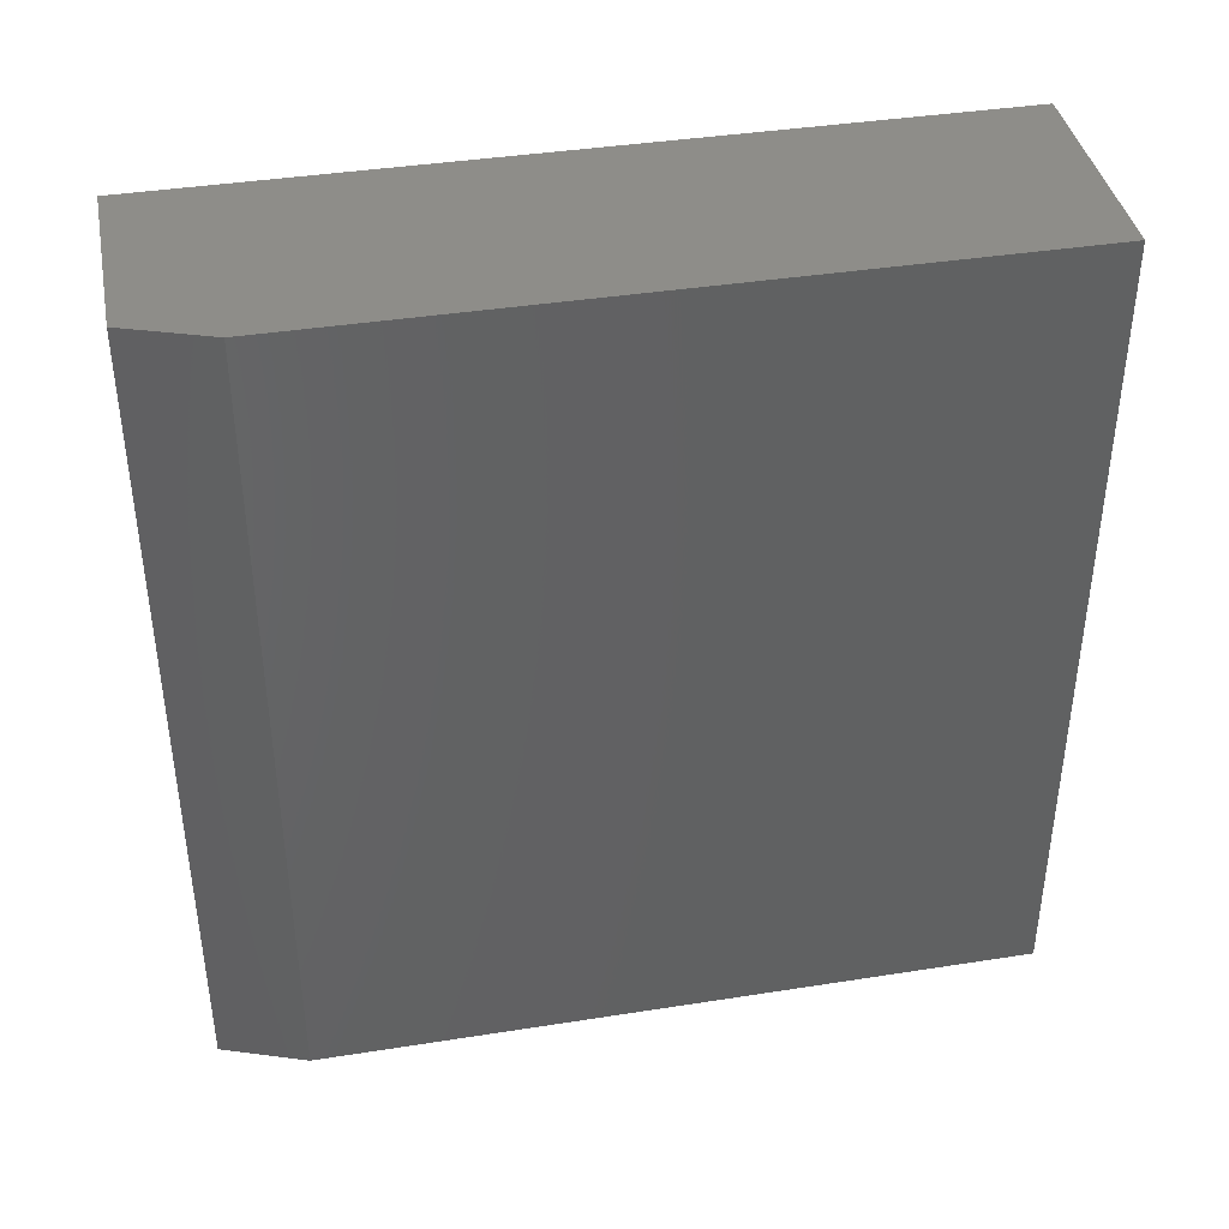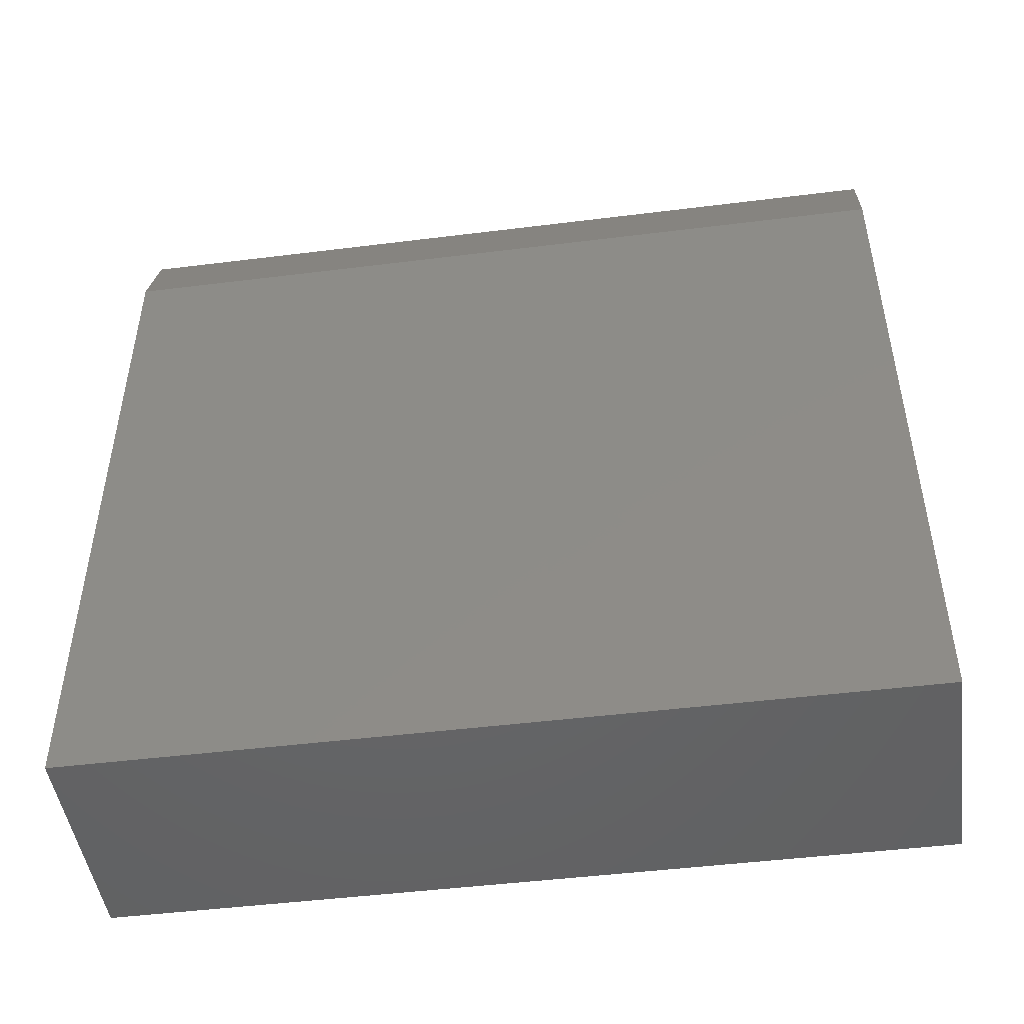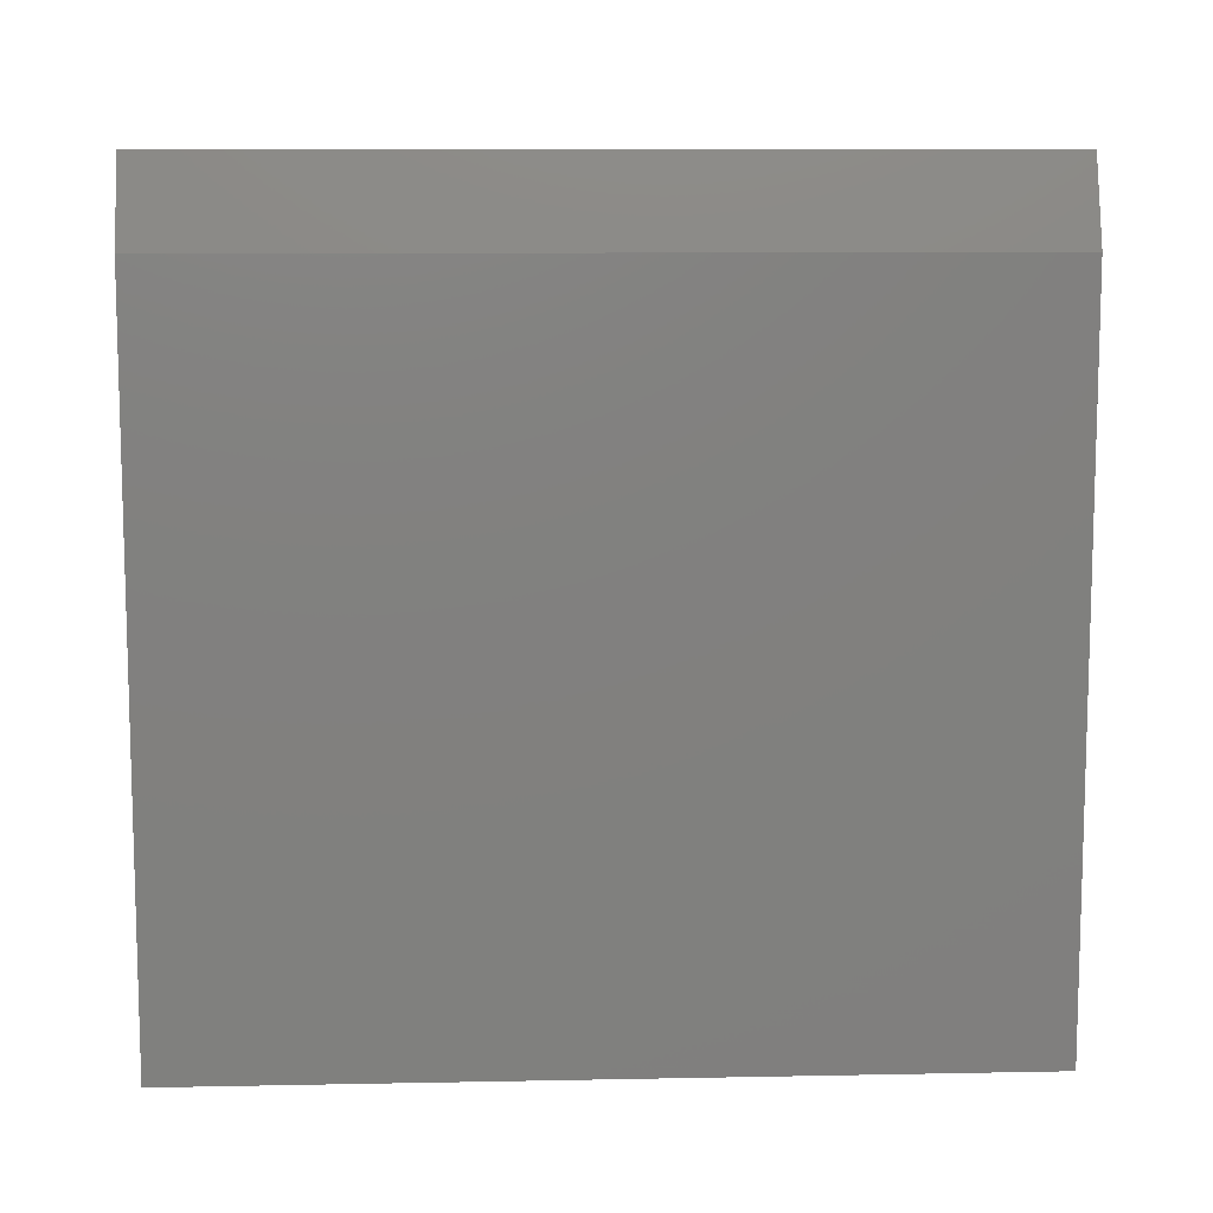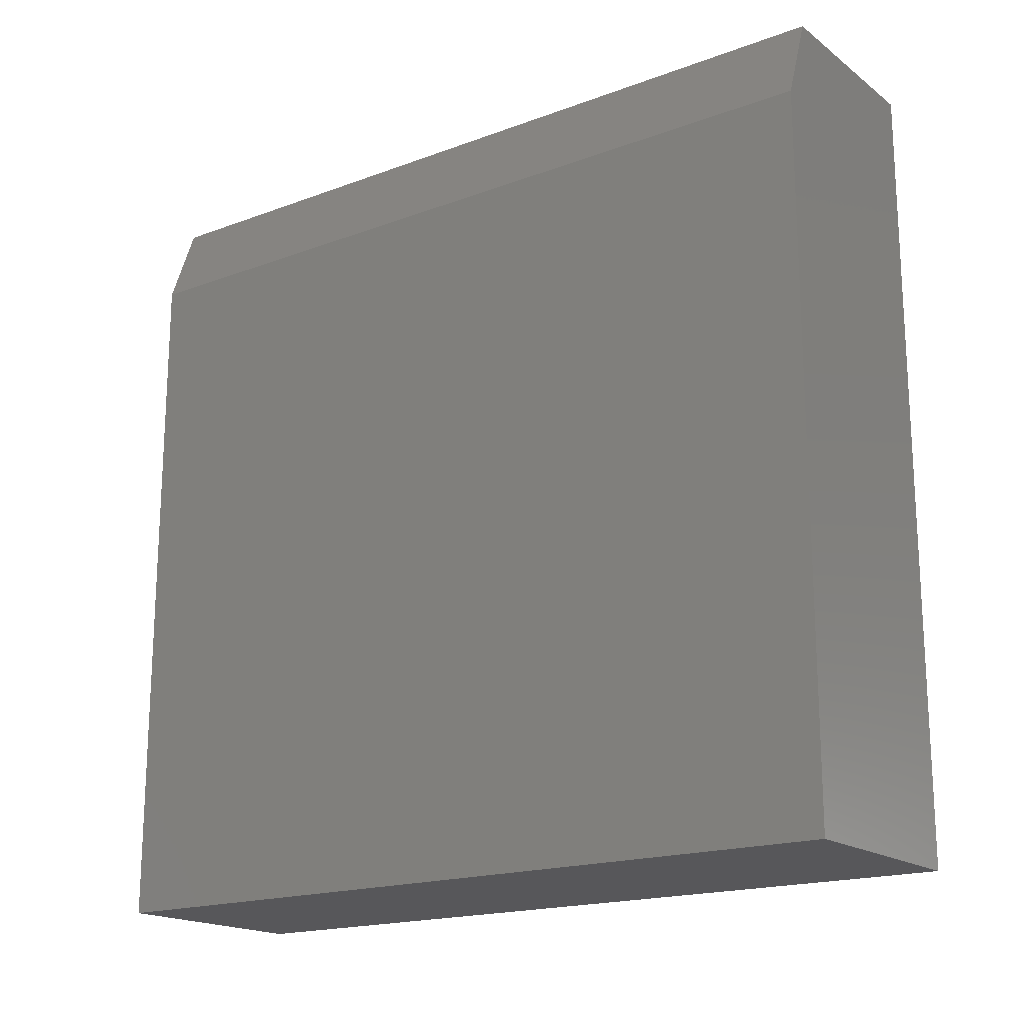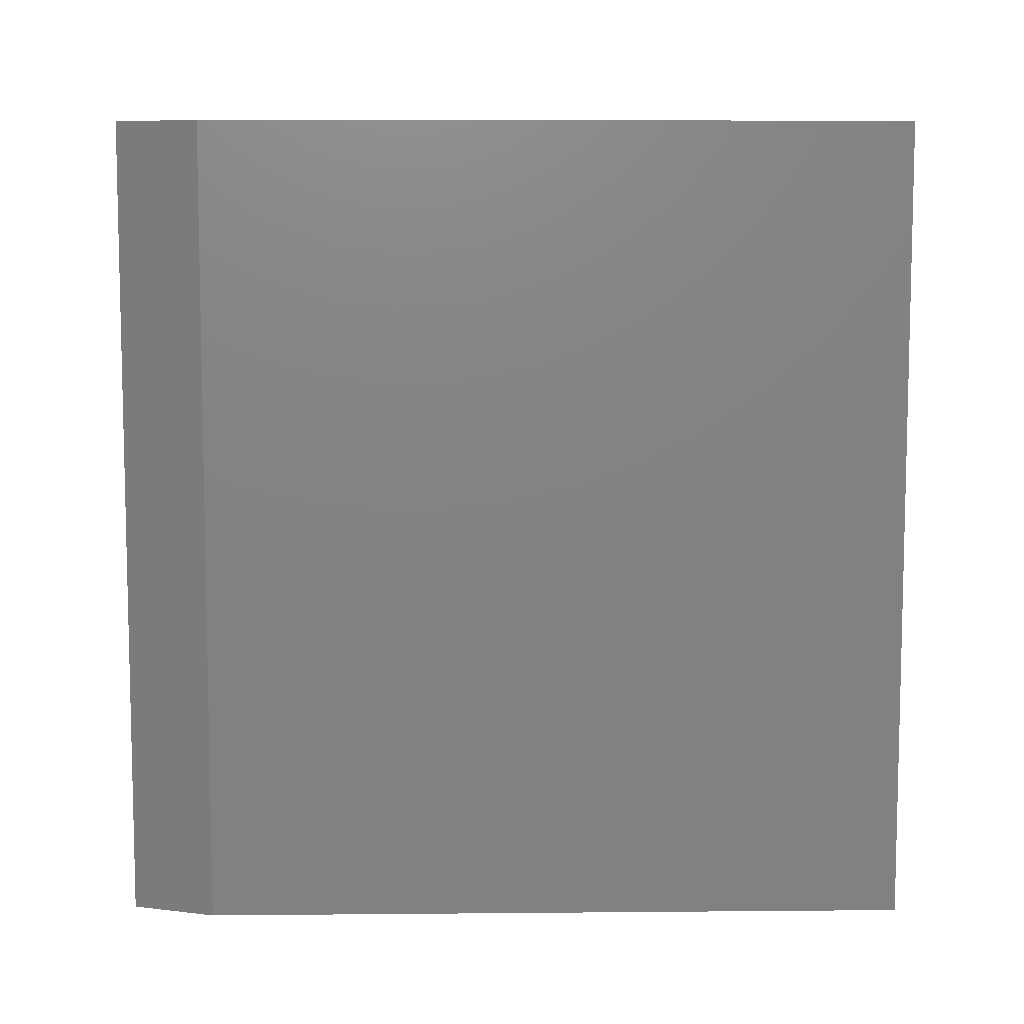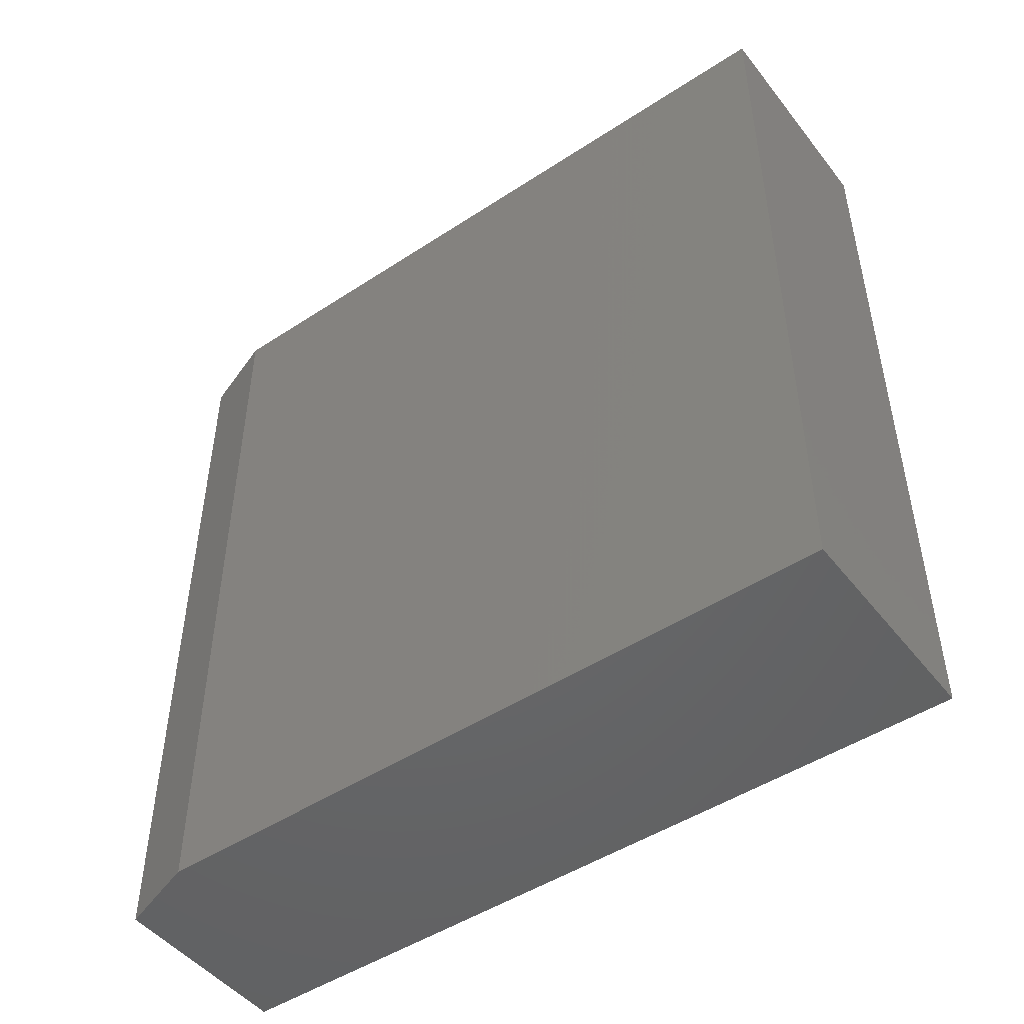
<metadata>
{"format":"stl","ext":"stl","renderer":"f3d","projection":"perspective","resolution":1024,"background":"white","views":[{"elev":39.9,"azim":-101.0,"up":"+Z"},{"elev":-47.5,"azim":-82.0,"up":"+Y"},{"elev":9.6,"azim":-92.9,"up":"+Y"},{"elev":-18.1,"azim":-54.2,"up":"+Y"},{"elev":7.9,"azim":-91.4,"up":"+Z"},{"elev":-48.0,"azim":-53.7,"up":"+Z"}]}
</metadata>
<code>
# stl→obj: 10 verts, 16 faces
v 0 -0.8047 -0.8281
v -1.839e-16 -0.8047 0.8281
v 9.854e-33 0.6448 -0.8281
v -1.839e-16 0.6448 0.8281
v 0.4531 -0.8047 0.8281
v 0.4531 0.8167 0.8281
v 0.0625 0.8167 0.8281
v 0.4531 0.8167 -0.8281
v 0.0625 0.8167 -0.8281
v 0.4531 -0.8047 -0.8281
f 1 2 3
f 3 2 4
f 2 5 4
f 4 5 6
f 4 6 7
f 8 9 6
f 6 9 7
f 10 1 8
f 8 1 3
f 8 3 9
f 9 3 7
f 7 3 4
f 10 8 5
f 5 8 6
f 5 2 10
f 10 2 1

</code>
